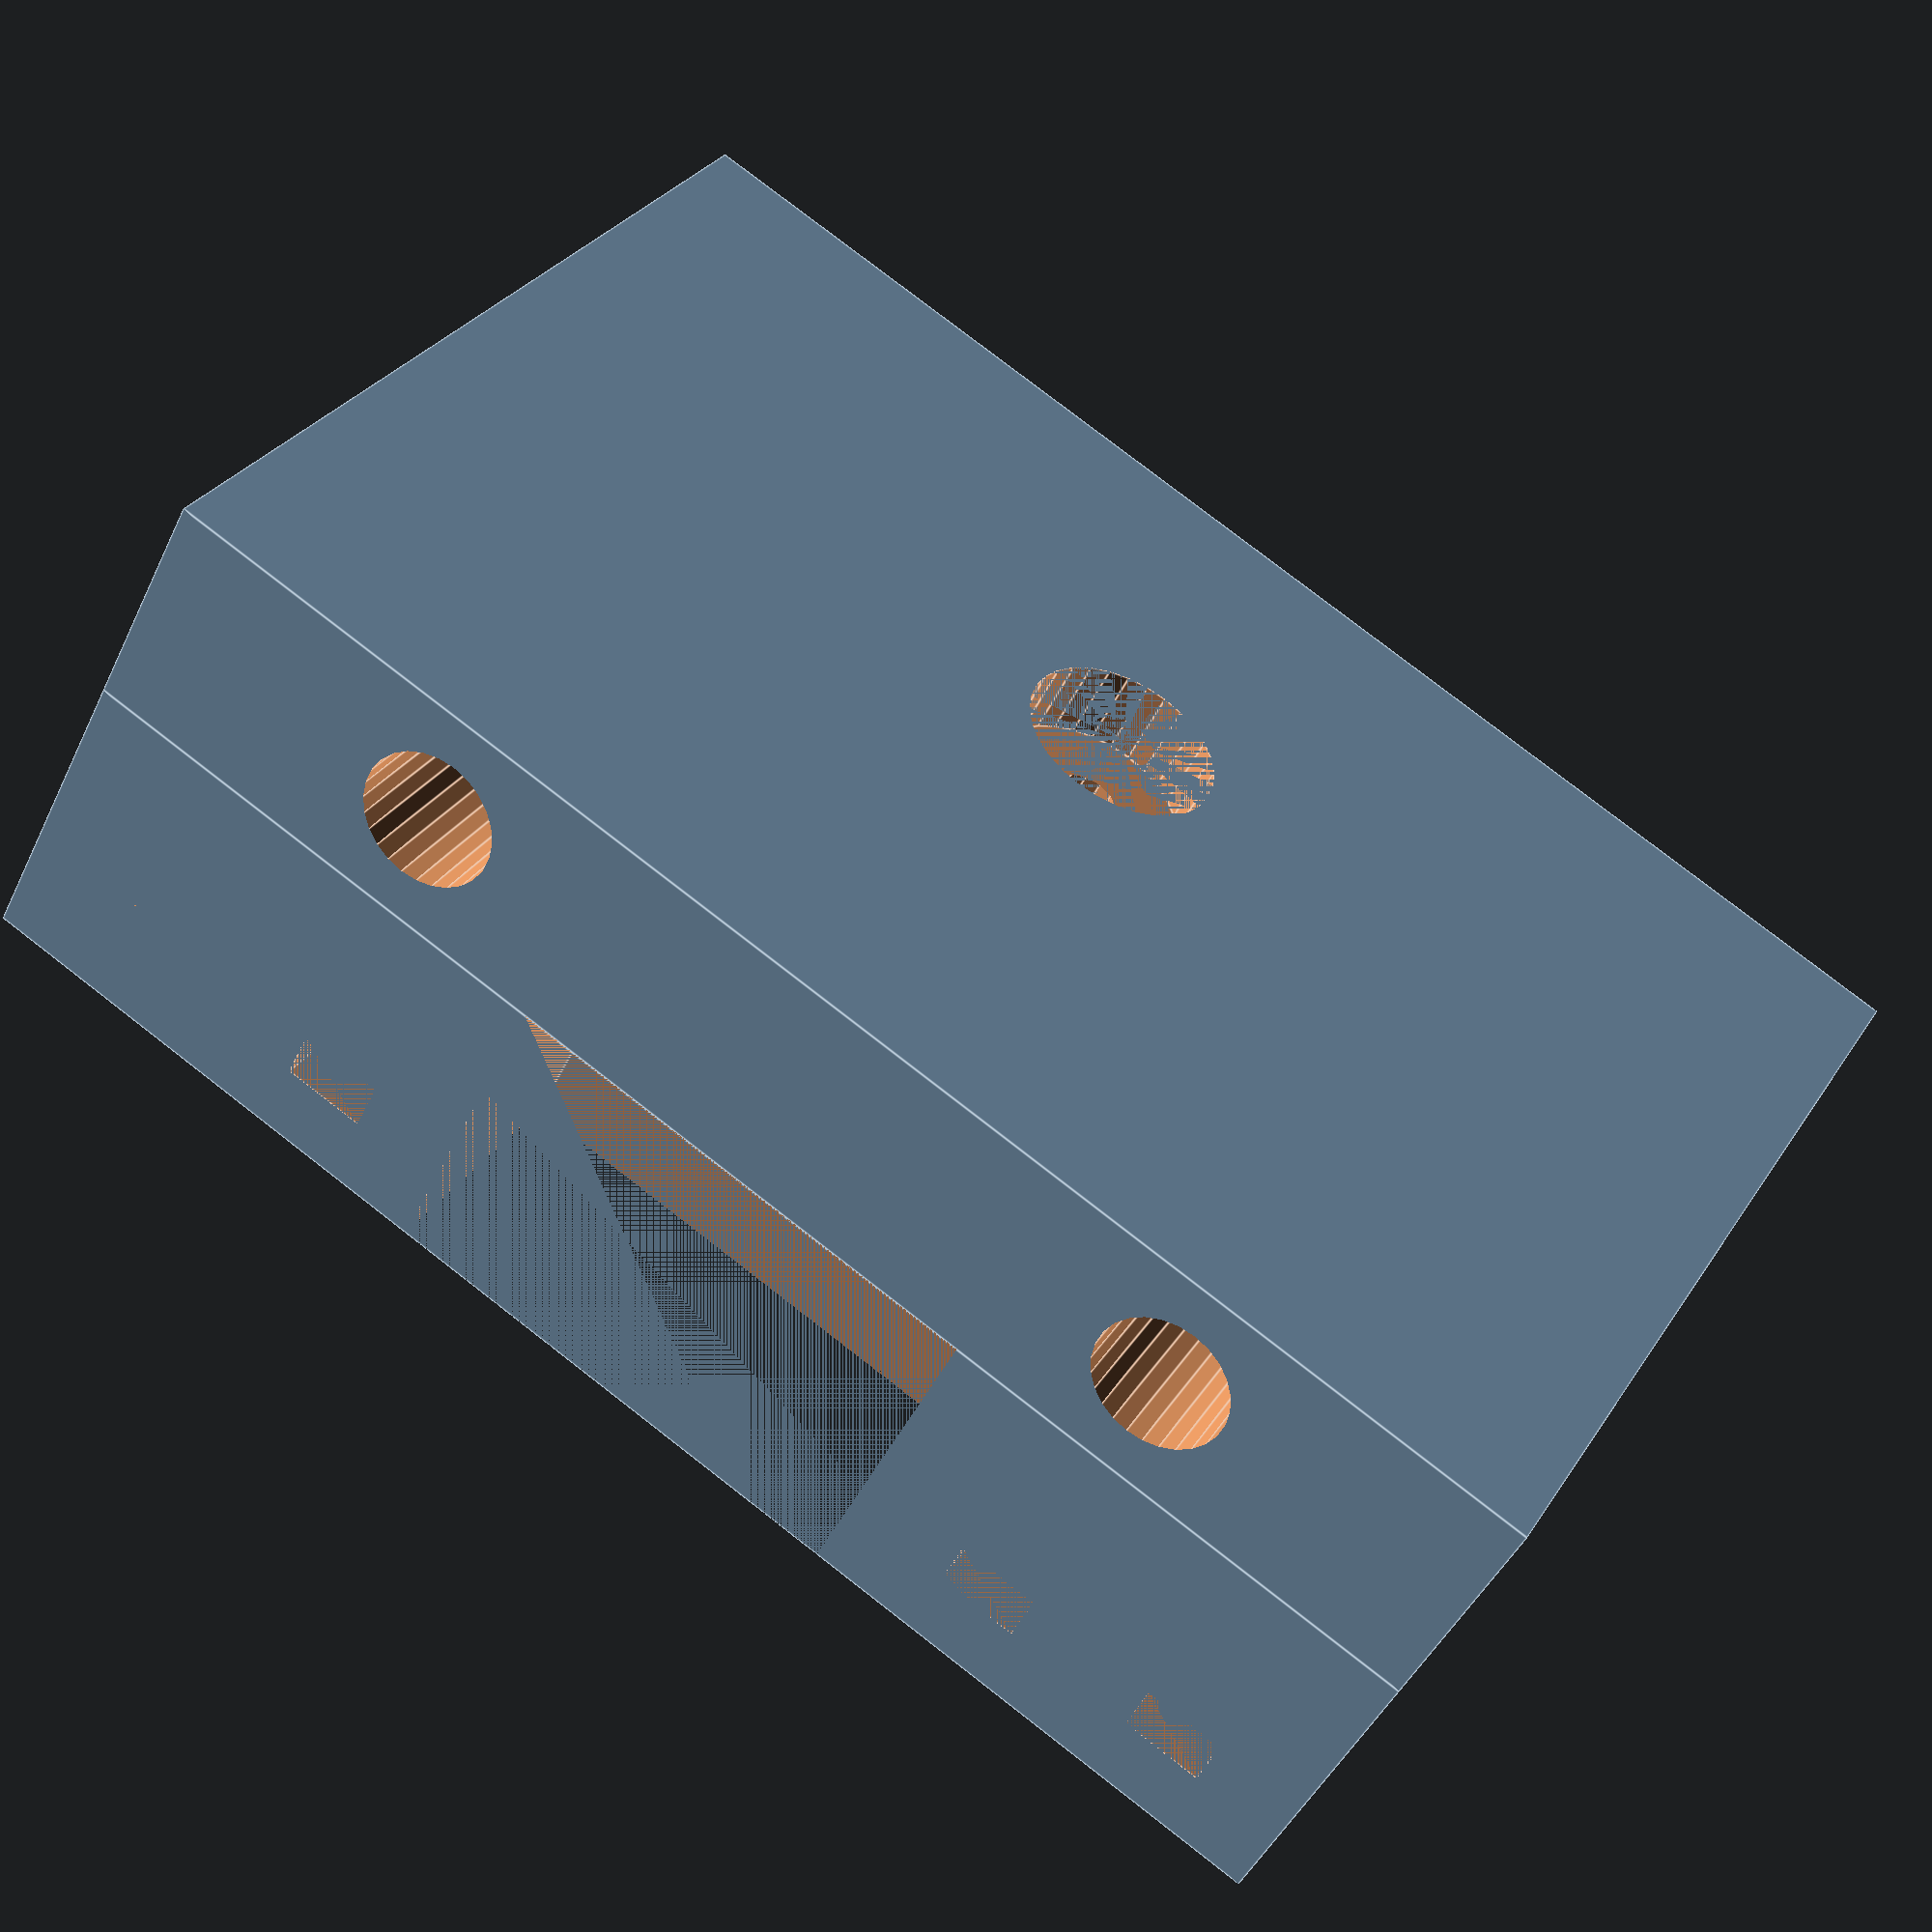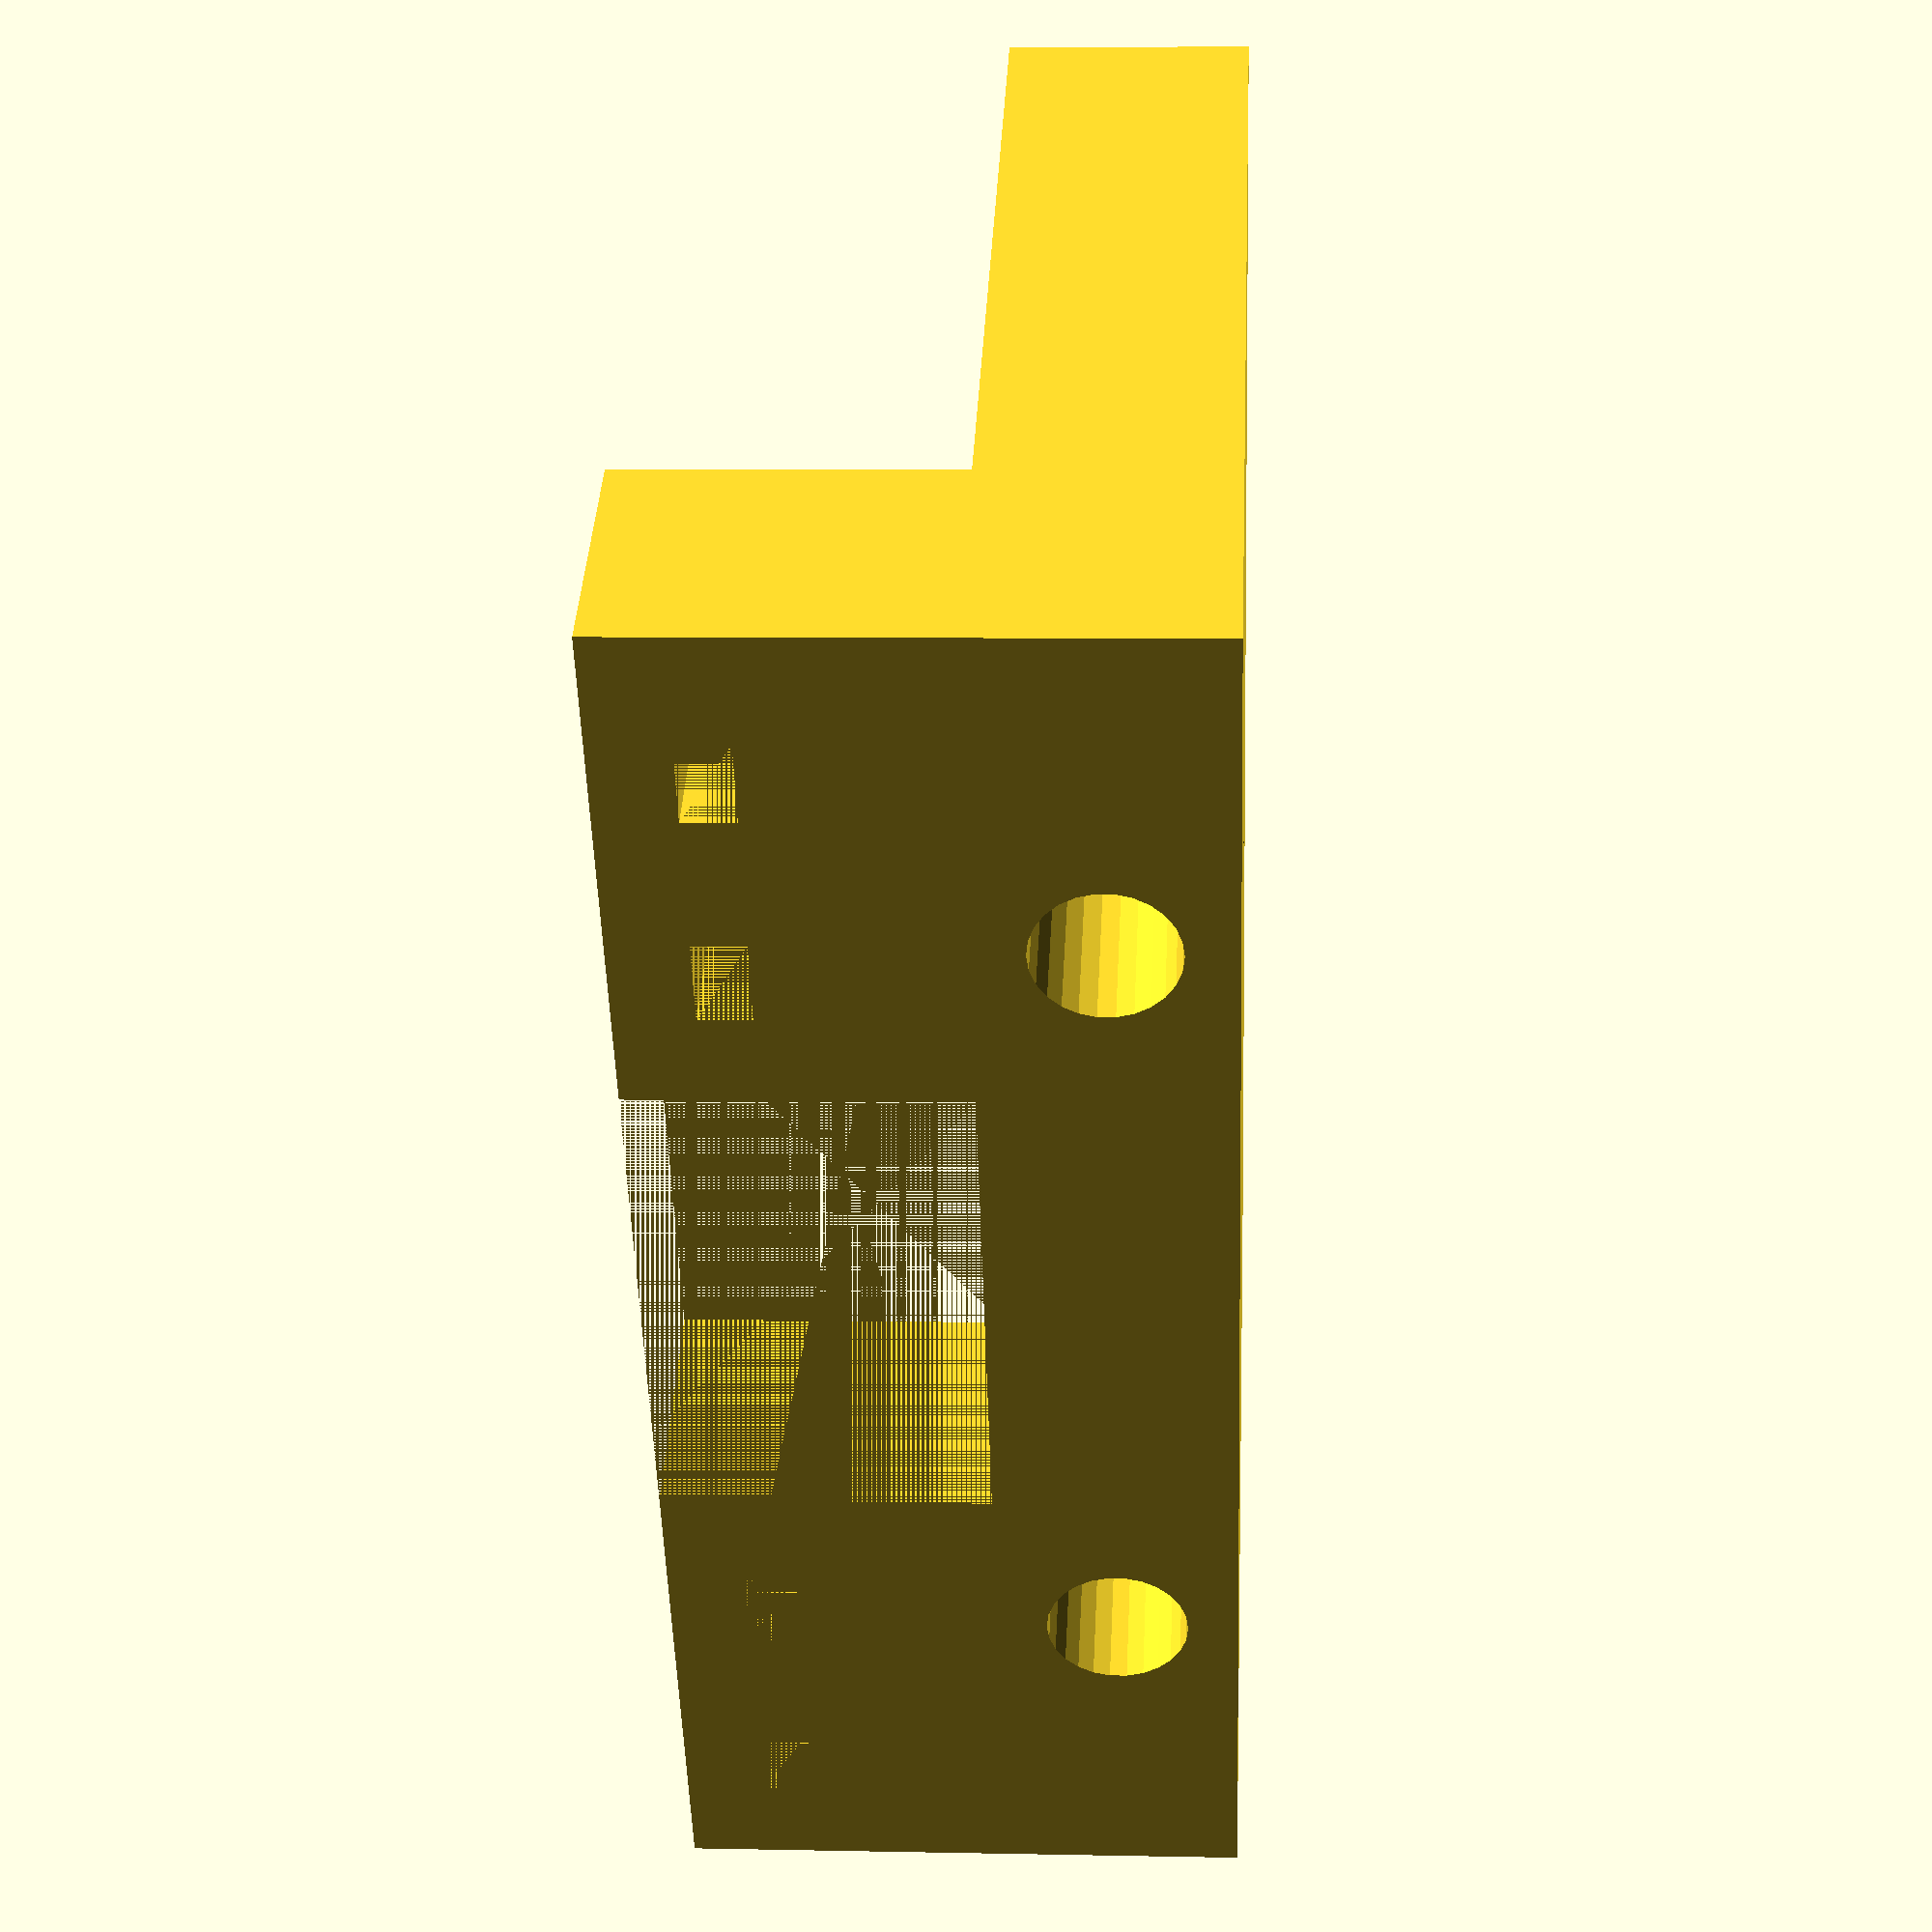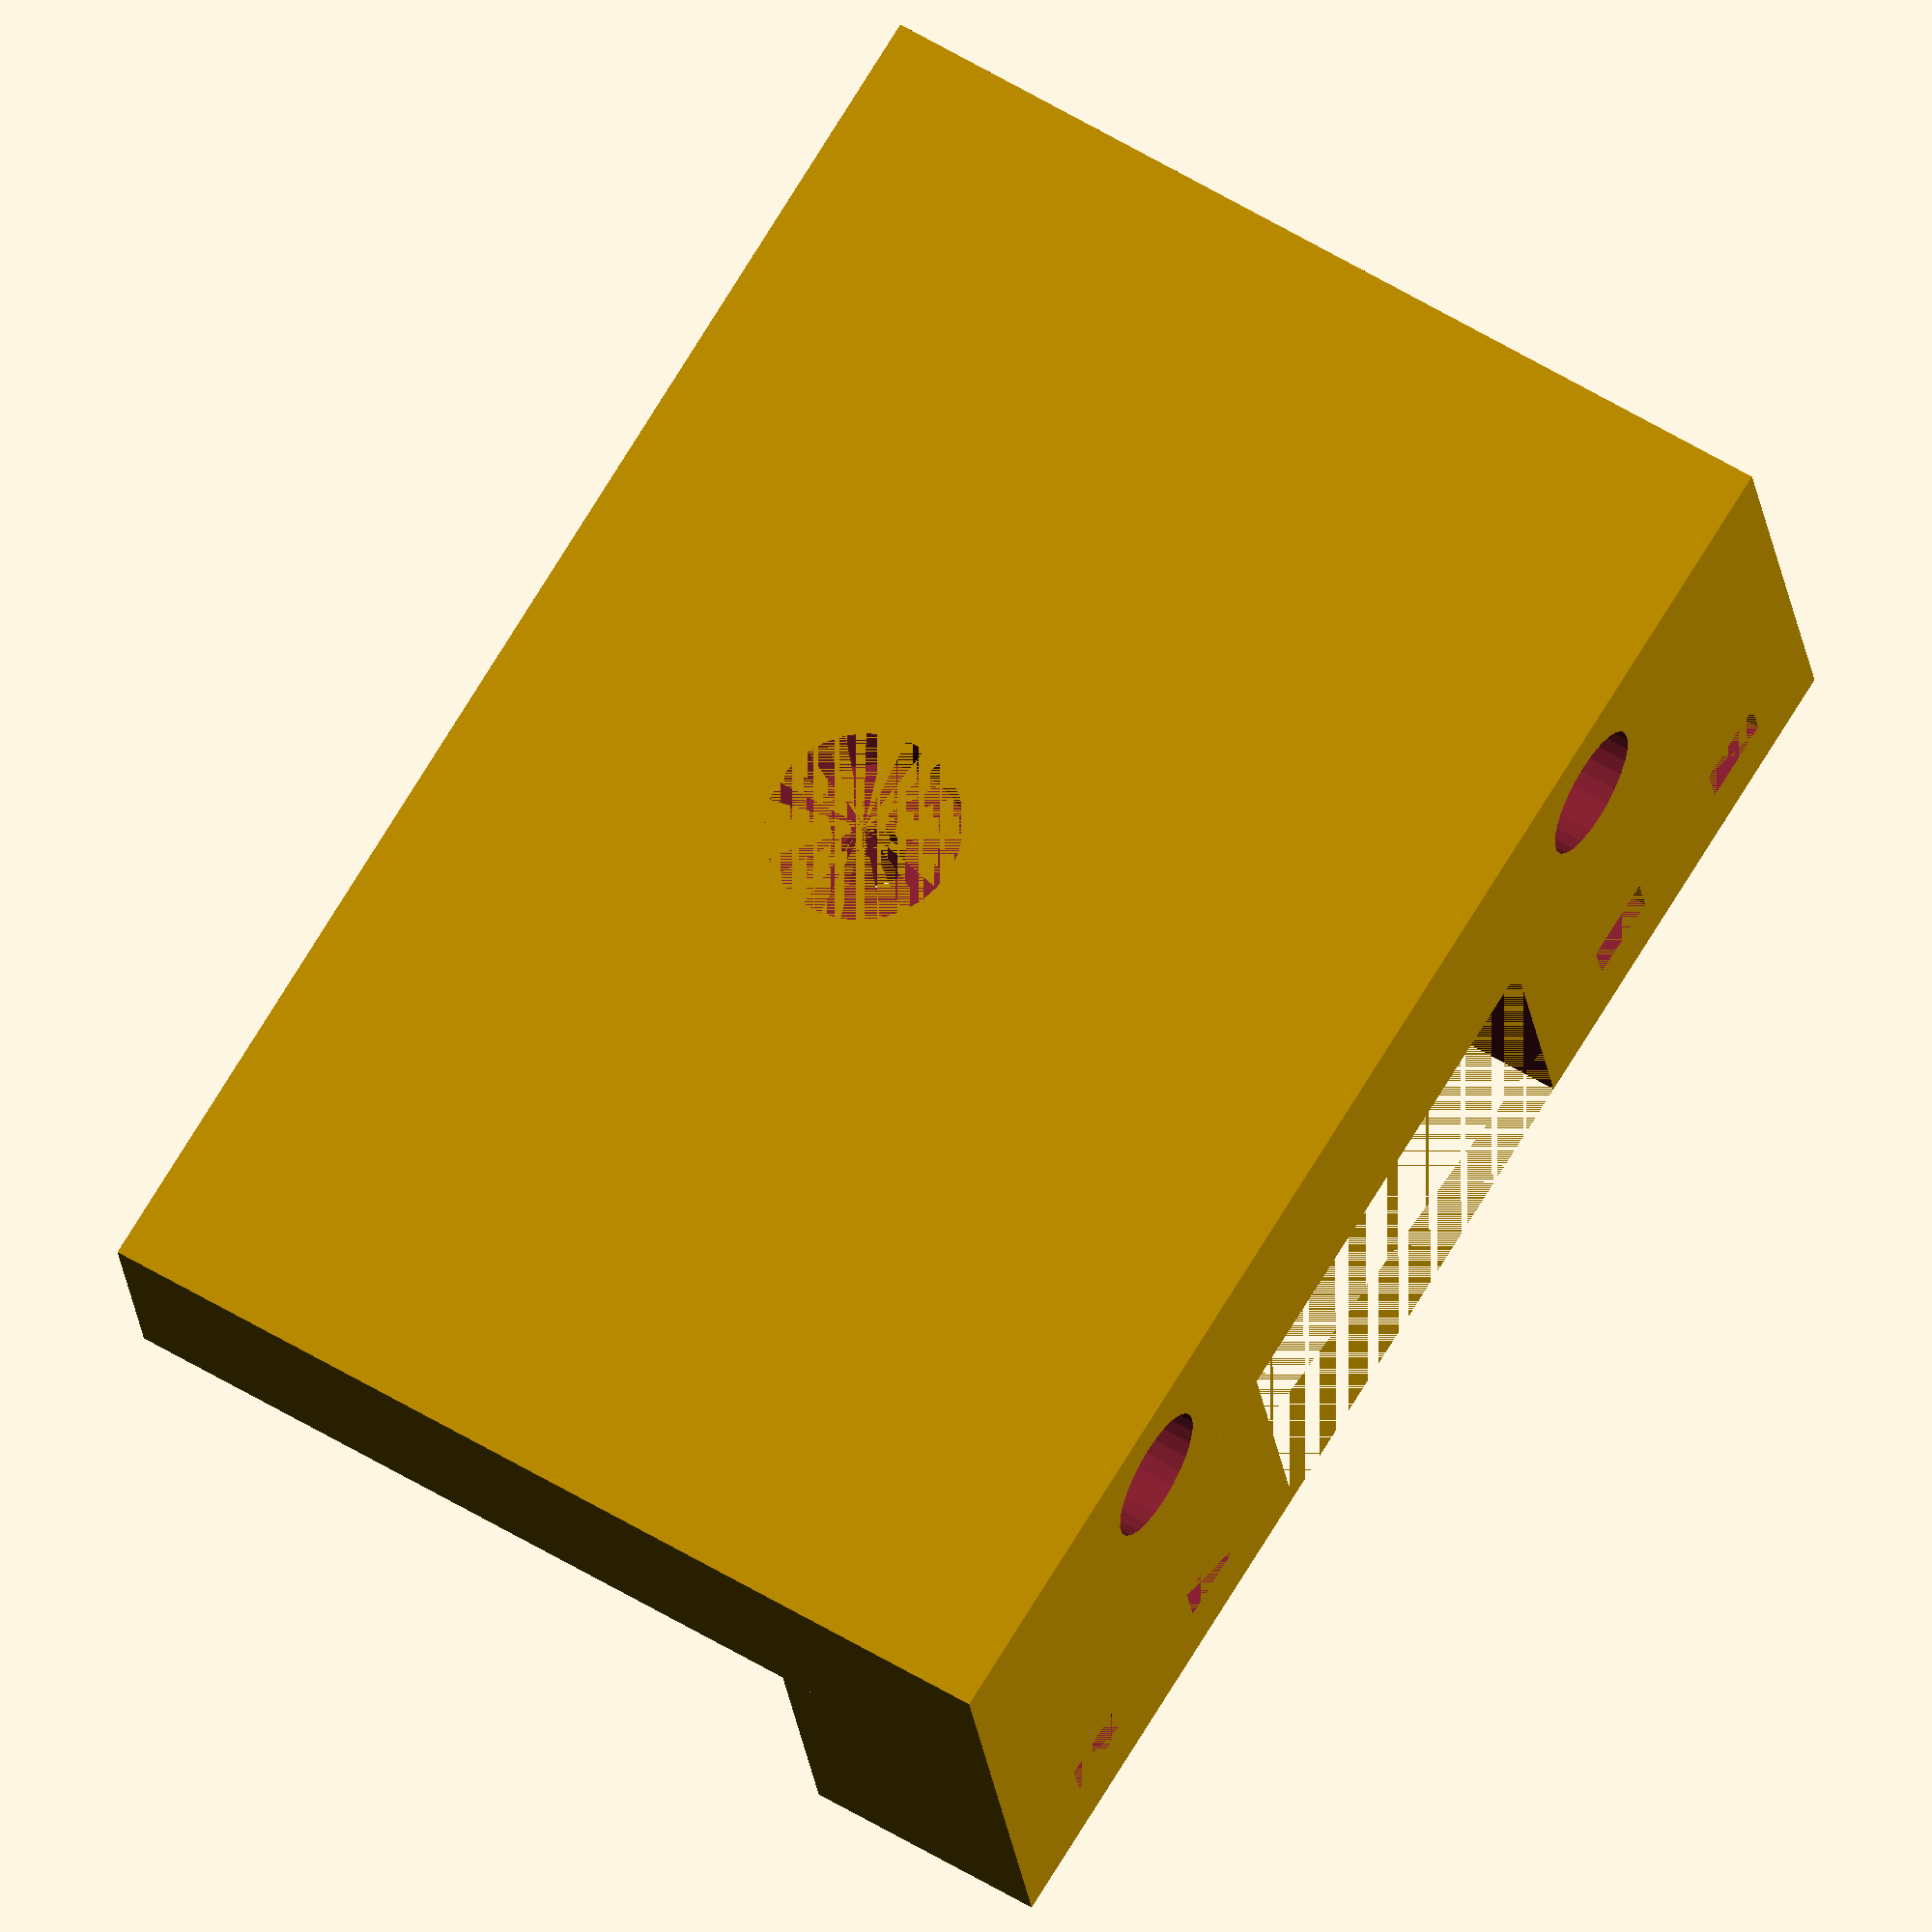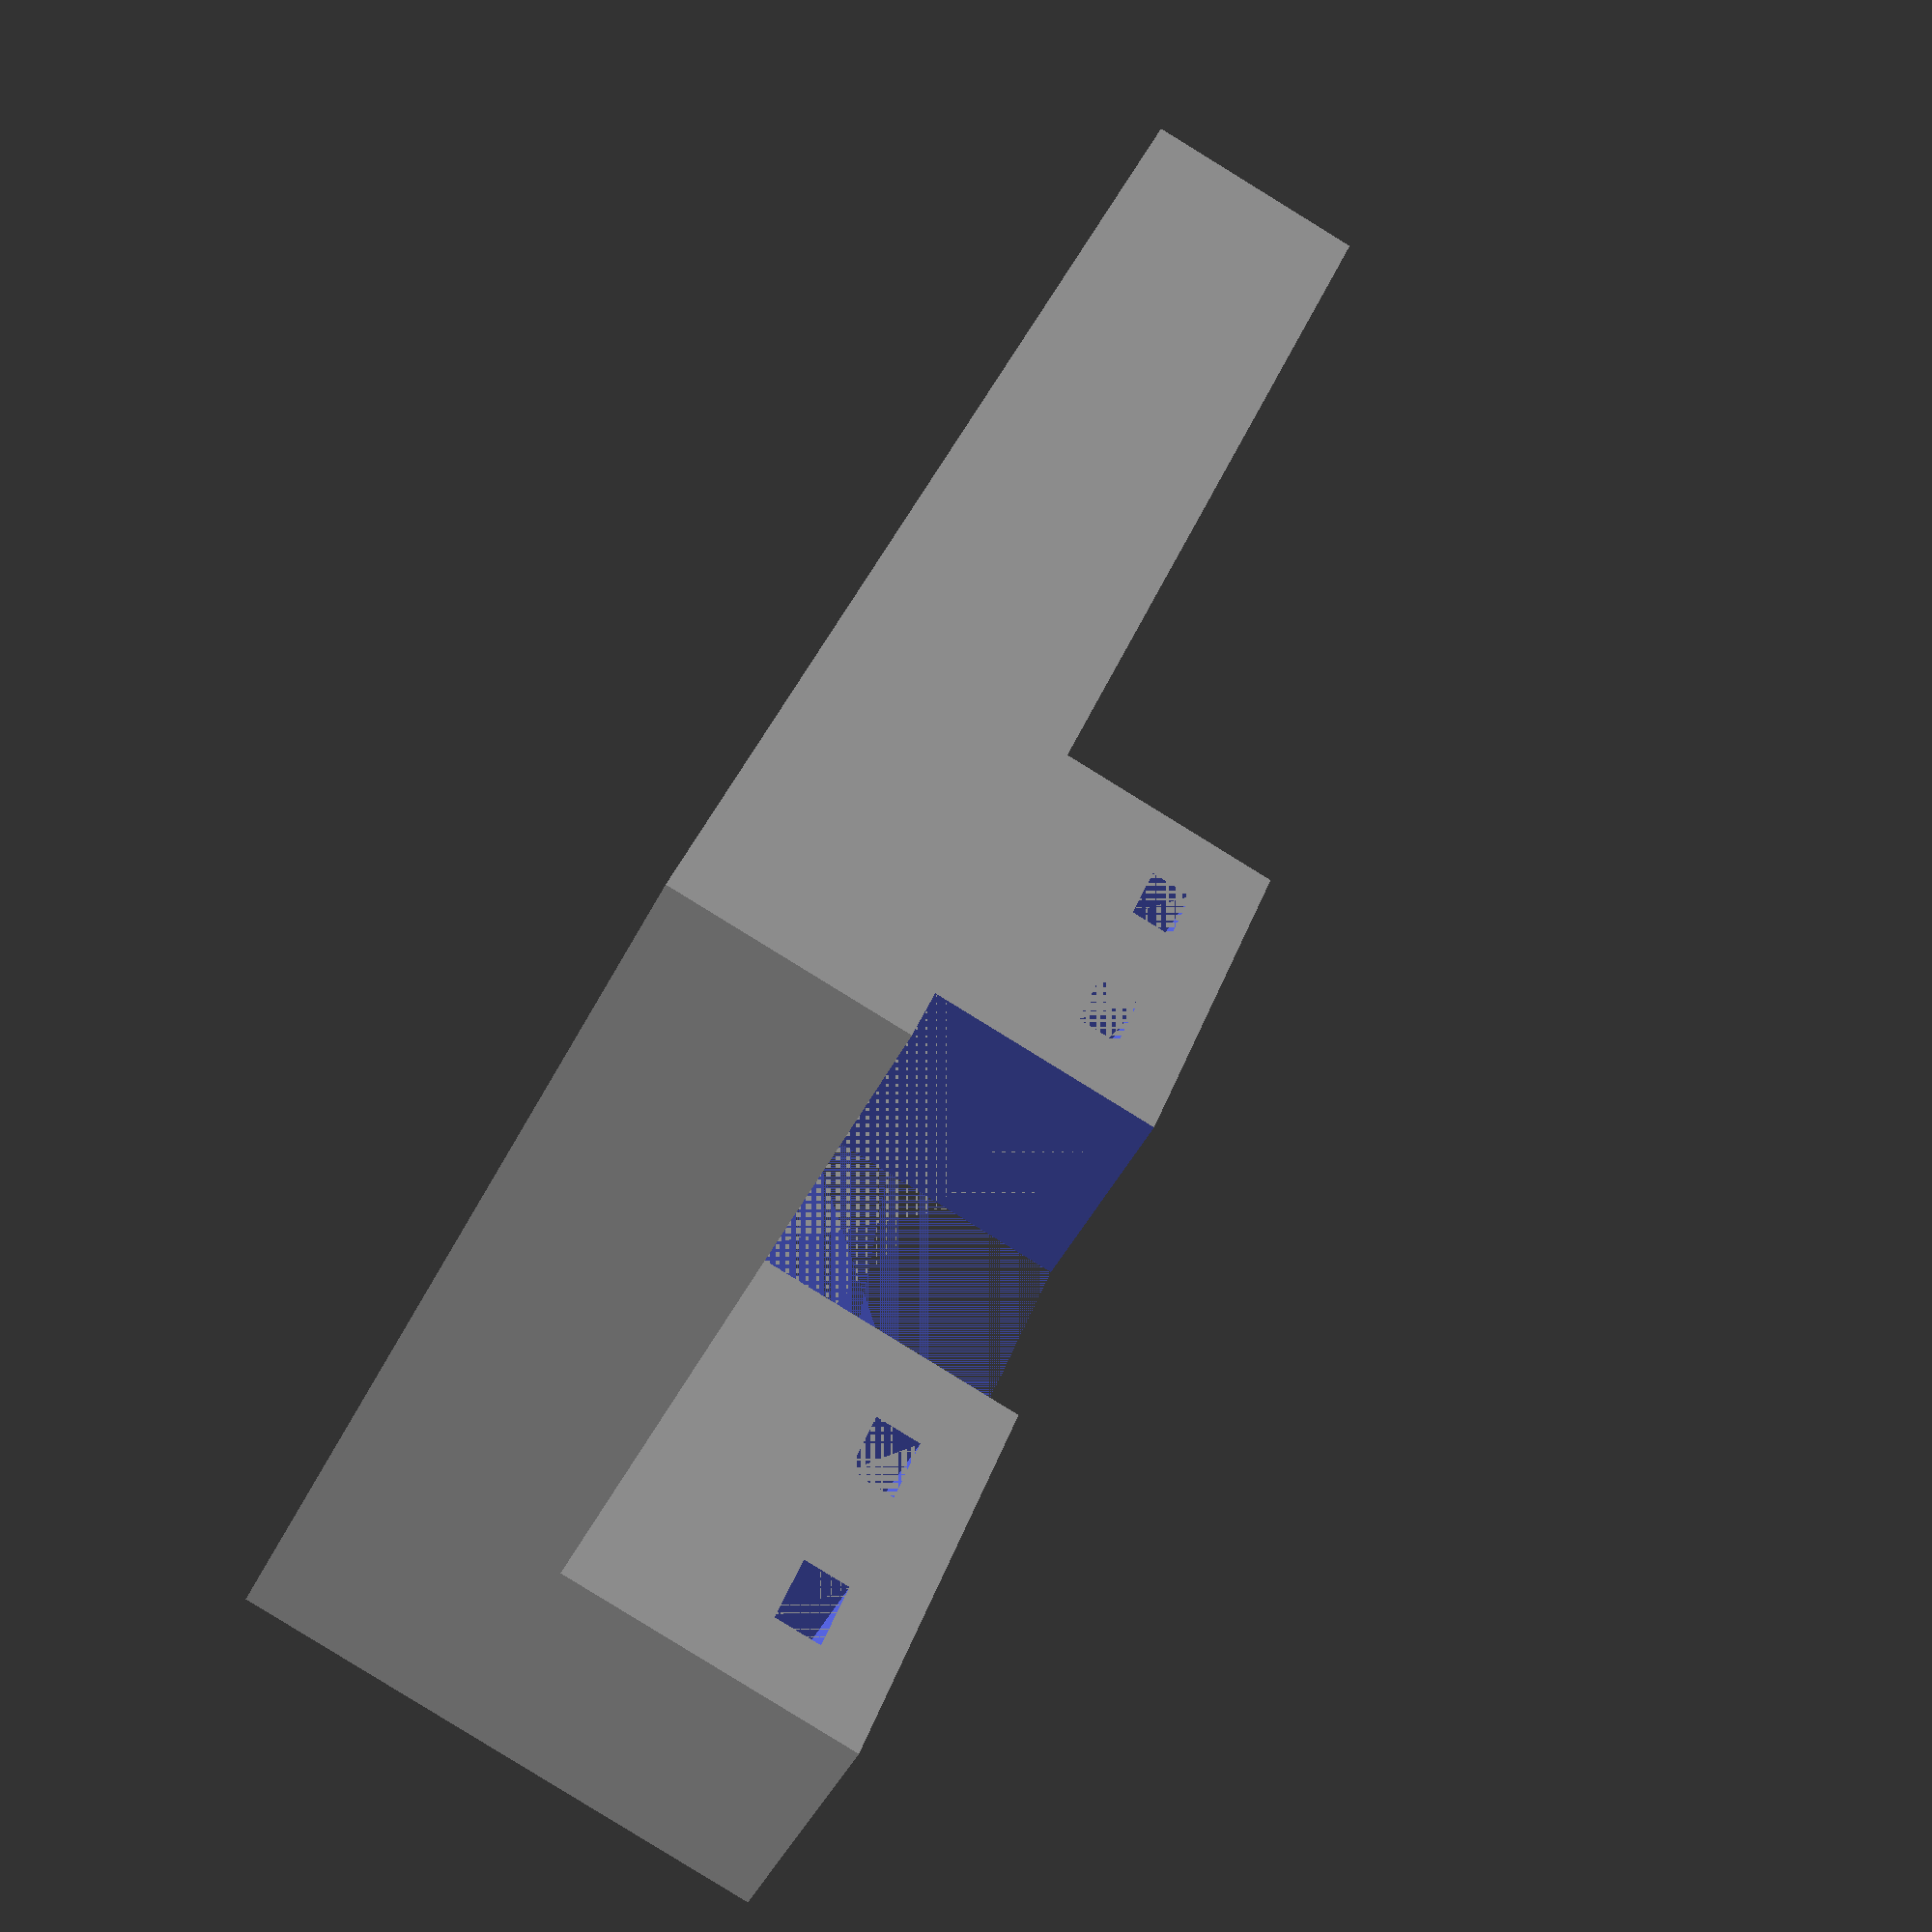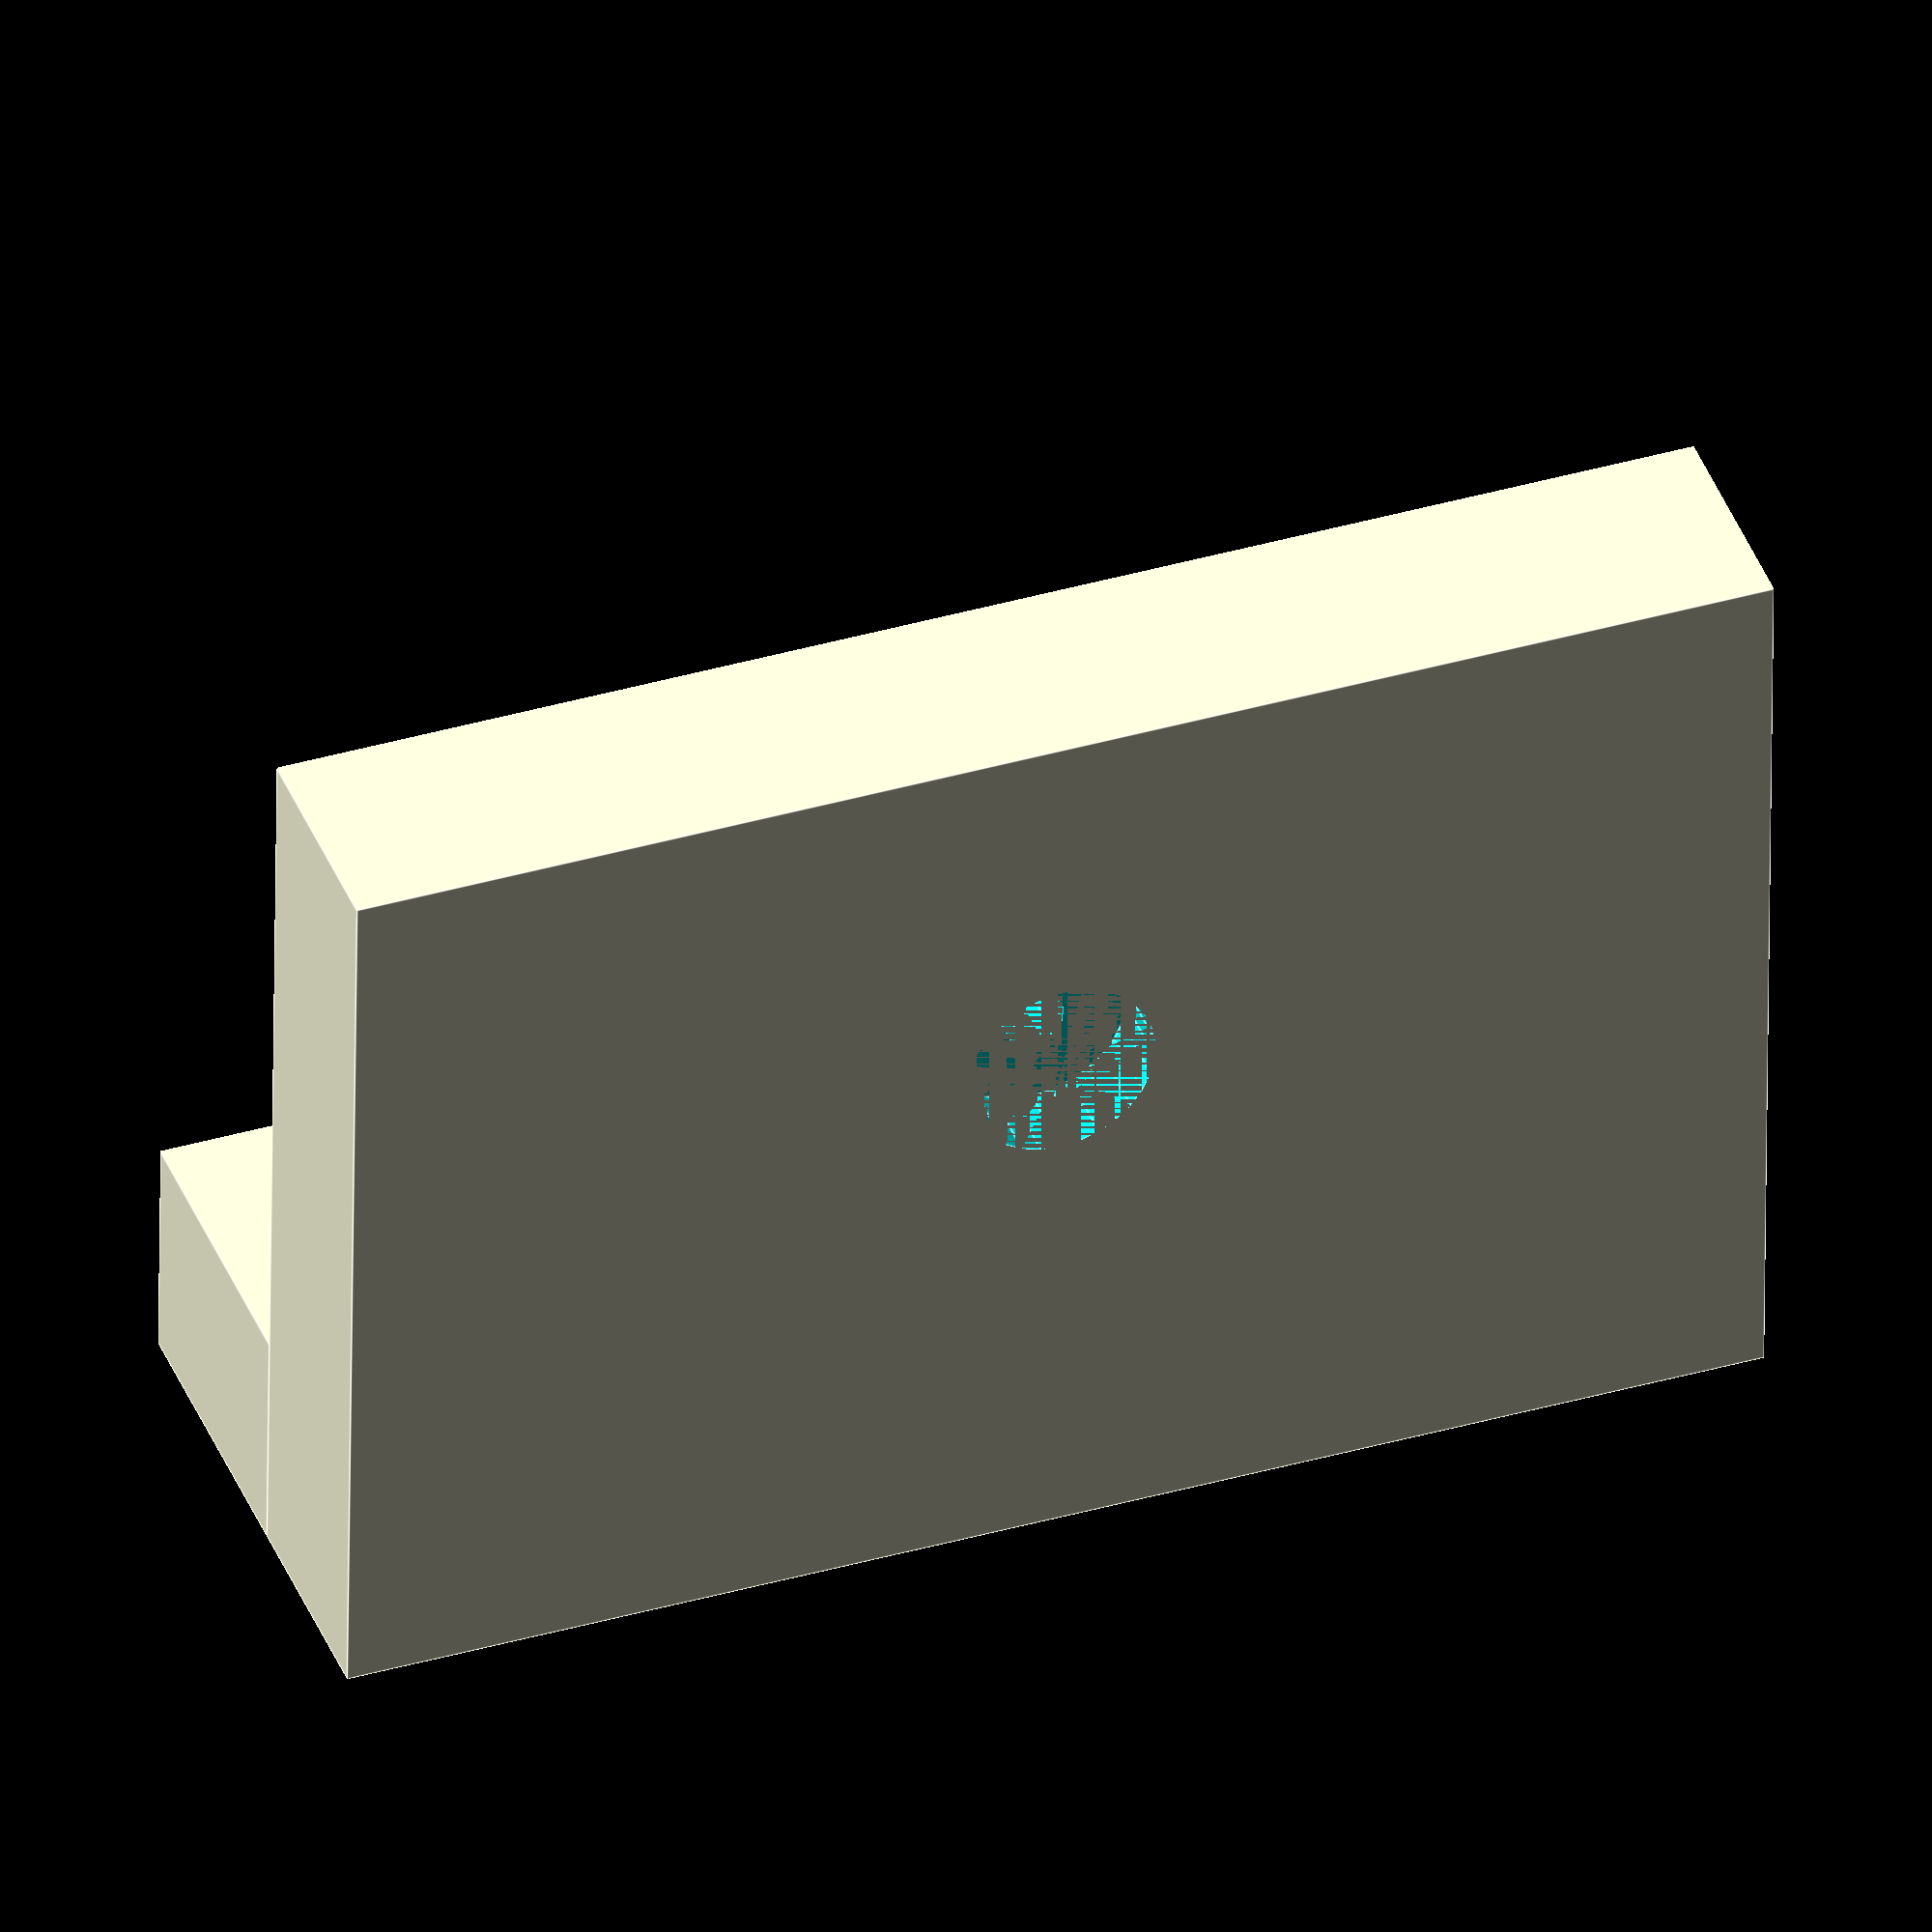
<openscad>
barwidth = 20;
width_ridge=4;
widthNema17=43;
nema17holeOffset =6;
nema17innerHole=25/2;
nema17Shaft=8/2;
motorThickNess=5;
offsetx =9;
offsety  =9;
barpositionz=30;
rodwidth =8.2;
nutwidth=16;

height = 90;
width = 60;

bearingod=15;
topbardistance=23;
bearinglength=26;
od624=13;
odpulley=12;
timingbeltthickness=1;

thickness=14;
spacing_bars = 50;
largeCircle = 70.0;
holeSize=5.5;
bardistance=50;
bearingoffset=2;


holes = [
	[nema17holeOffset+ offsetx+ 31/2 - od624/2 -odpulley/2+bearingod+4/2,height/2,4]
];



difference() {
union() {

cube([width,height,thickness],false);

translate([0,0,thickness]) 
	cube([bearingod,height,topbardistance-4],false);

}



translate([-1,(height/2)-(bardistance/2),thickness/2]) 
	rotate([0,90,0])
		cylinder(h=width-10,r=rodwidth/2, center = false, $fs =1);

translate([-1,(height/2)+(bardistance/2),thickness/2]) 
	rotate([0,90,0])
		cylinder(h=width-10,r=rodwidth/2, center = false, $fs =1);

translate([bearingod/2,bearingoffset,thickness+topbardistance]) 
	rotate([-90,0])
		cylinder(h=bearinglength,r=bearingod/2, center = false, $fs =1);

translate([bearingod/2,height-bearingoffset-bearinglength,thickness+topbardistance]) 
	rotate([-90,0])
		cylinder(h=bearinglength,r=bearingod/2, center = false, $fs =1);

translate([0,bearingoffset*2+bearinglength,thickness]) 
	cube([bearingod,height-bearingoffset*4-bearinglength*2,topbardistance],false);

translate([0,0,thickness+topbardistance/2]) {
	translate([0,bearinglength/4,0])
		cube([bearingod,5,3], center = false);

	translate([0,bearinglength/4*3,0])
		cube([bearingod,5,3], center = false);

	translate([0,height-bearingoffset*2-bearinglength+bearinglength/4,0])
		cube([bearingod,5,3], center = false);

	translate([0,height-bearingoffset*2-bearinglength+bearinglength/4*3,0])
		cube([bearingod,5,3], center = false);
}

	for(i = holes) {
		translate([ i[0],i[1],0])
			cylinder(h=100,r=i[2]/2, center = false, $fs=1);
	}

translate([nema17holeOffset+ offsetx+ 31/2 - od624/2 -odpulley/2+bearingod+4/2,height/2])
cylinder(h=5,r=6, center = false, $fs=1);

}
</openscad>
<views>
elev=46.7 azim=240.5 roll=155.3 proj=p view=edges
elev=173.7 azim=32.7 roll=86.6 proj=p view=solid
elev=201.7 azim=148.5 roll=353.5 proj=o view=wireframe
elev=265.9 azim=325.3 roll=301.6 proj=p view=wireframe
elev=139.7 azim=89.4 roll=20.0 proj=o view=edges
</views>
